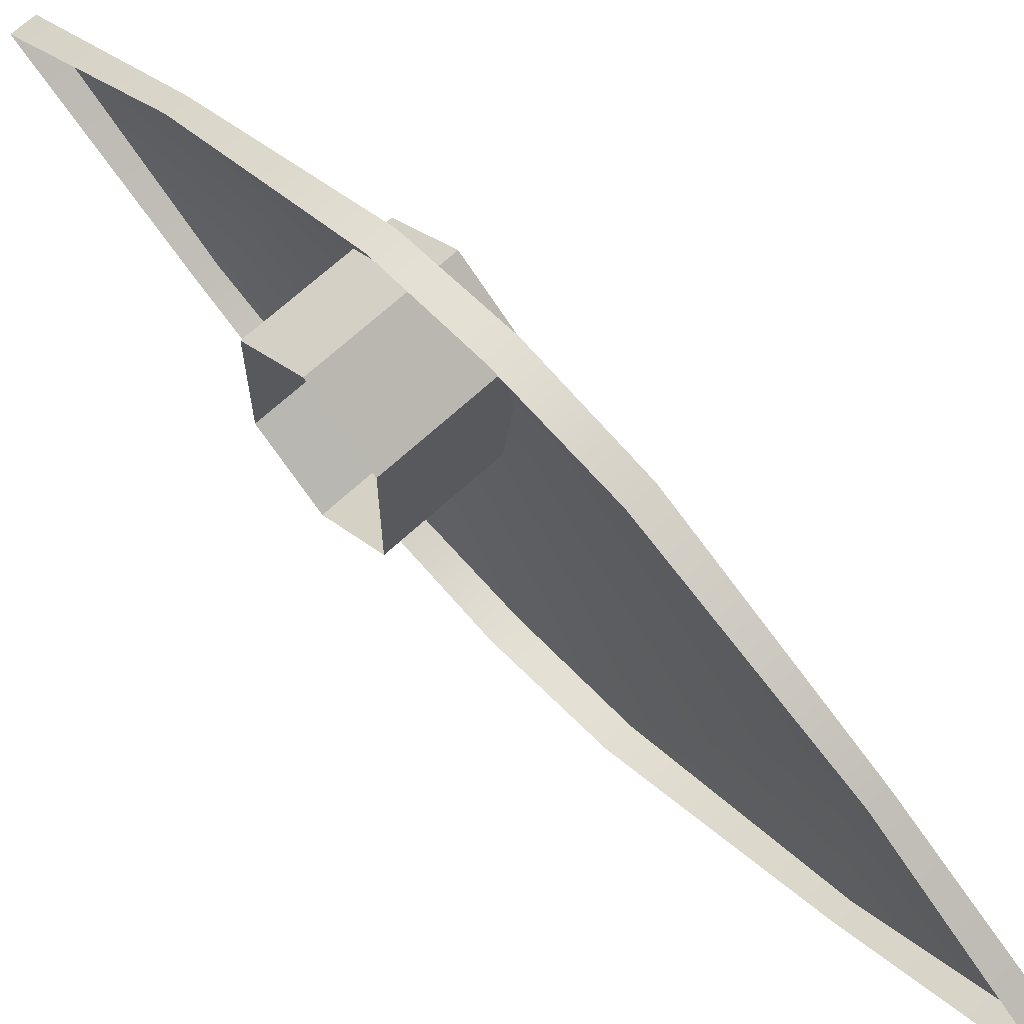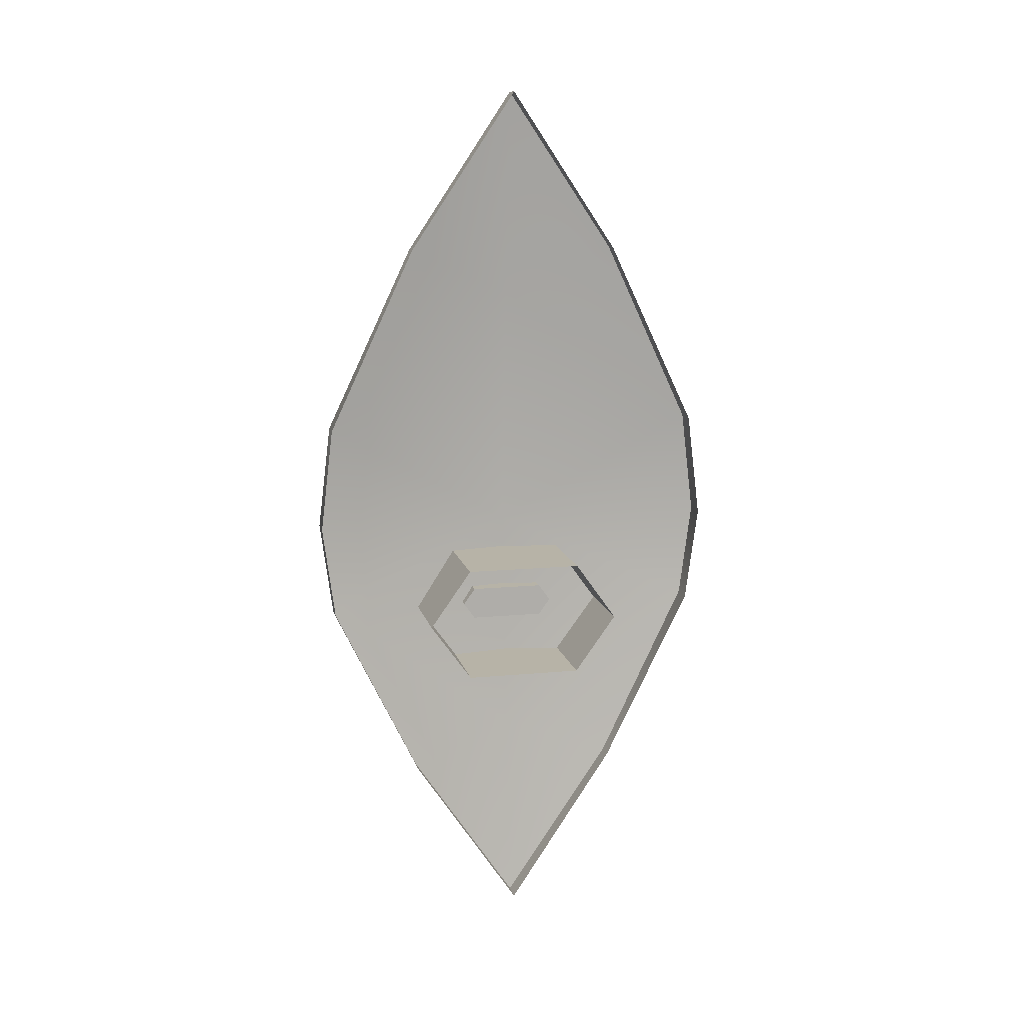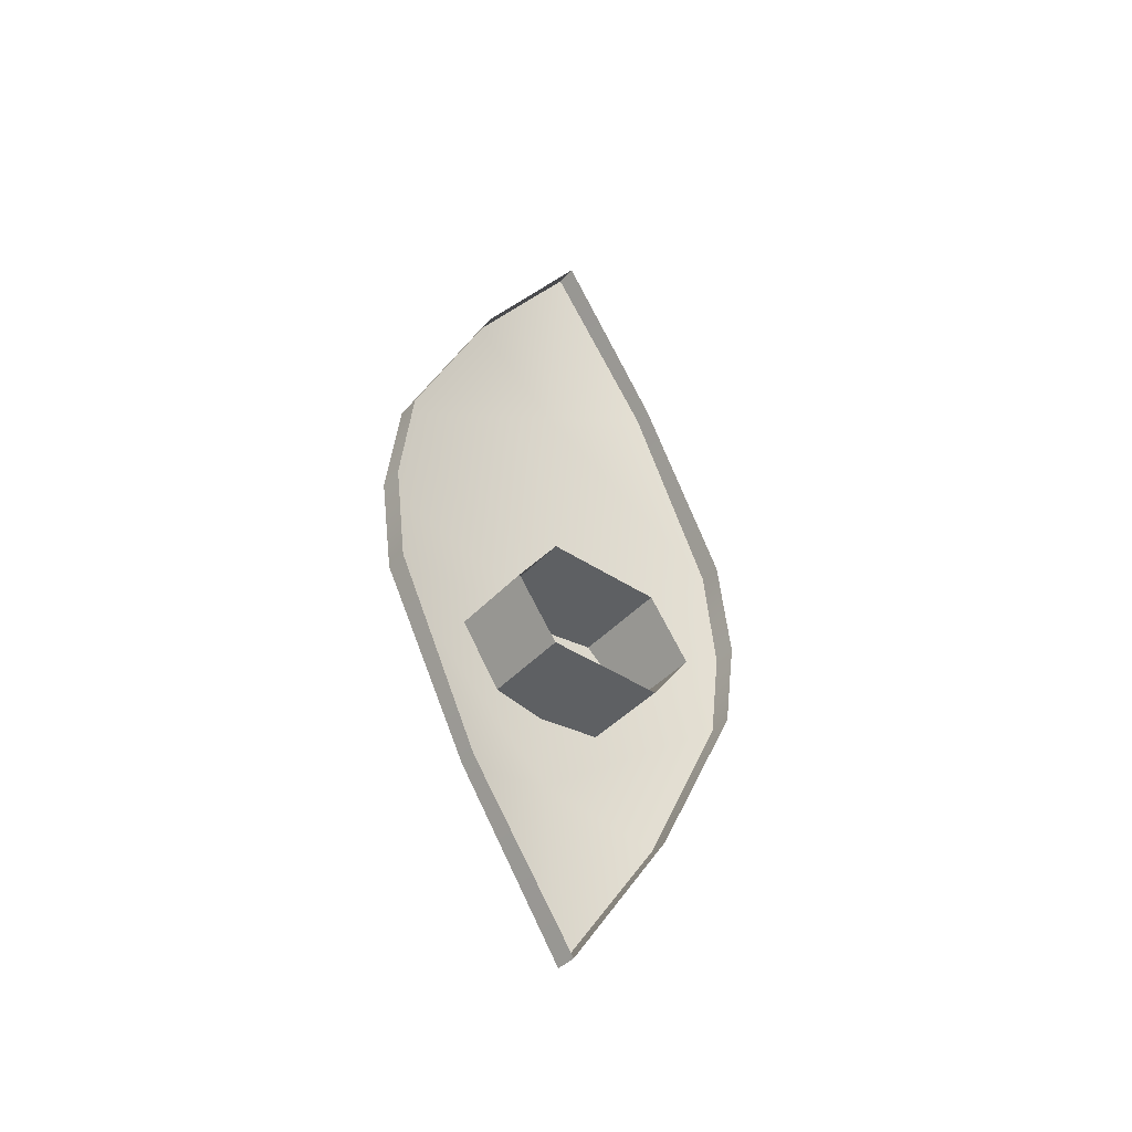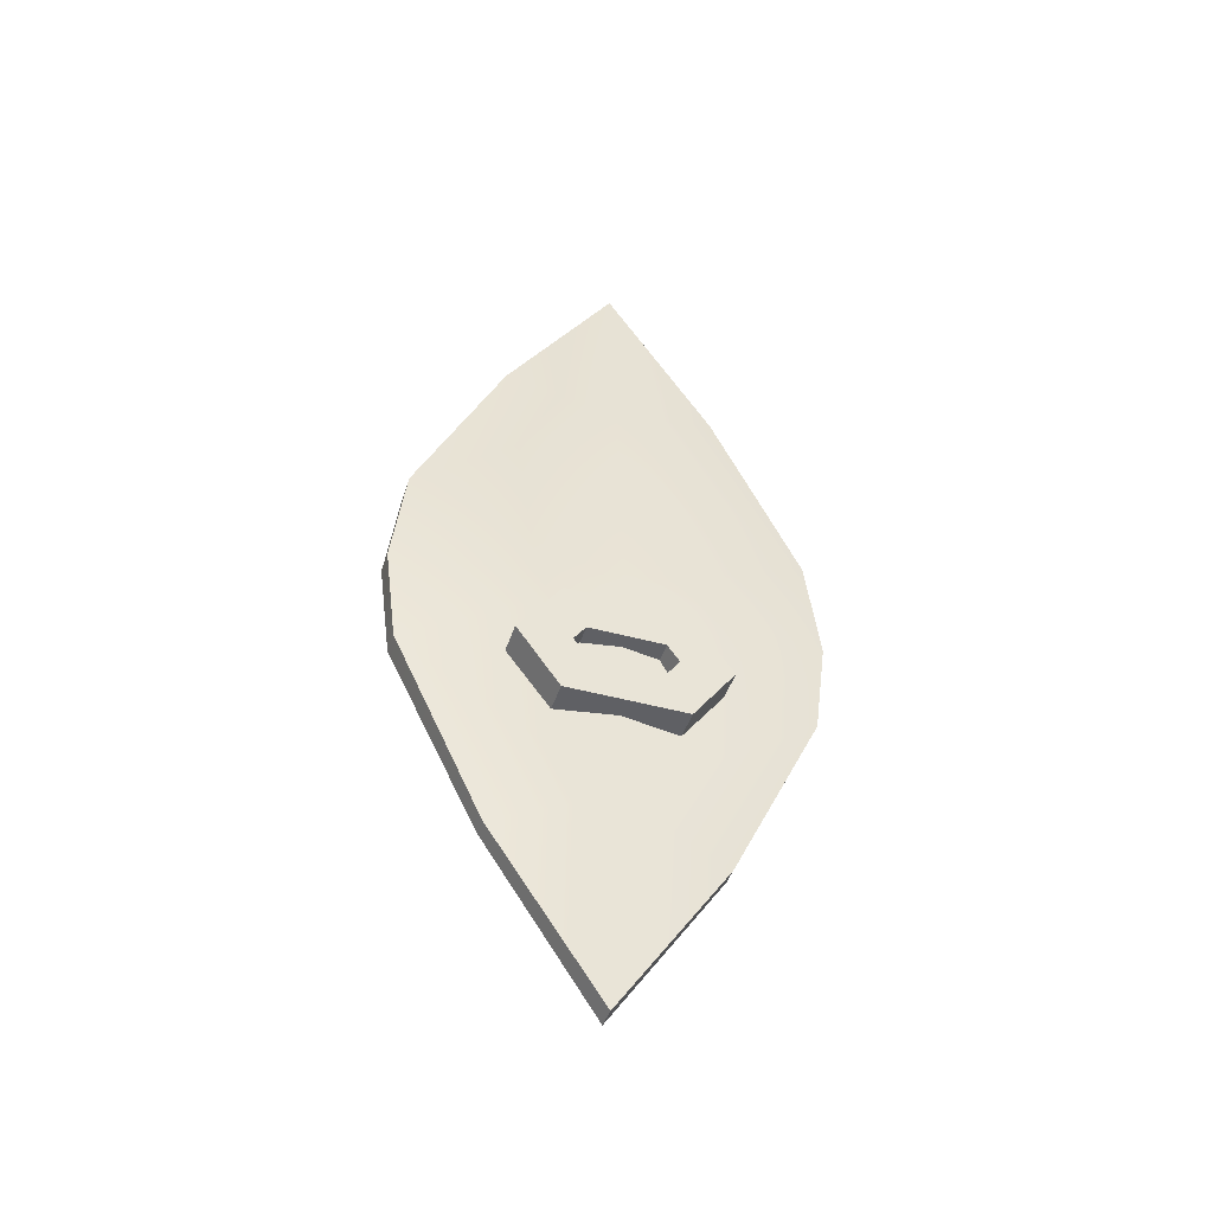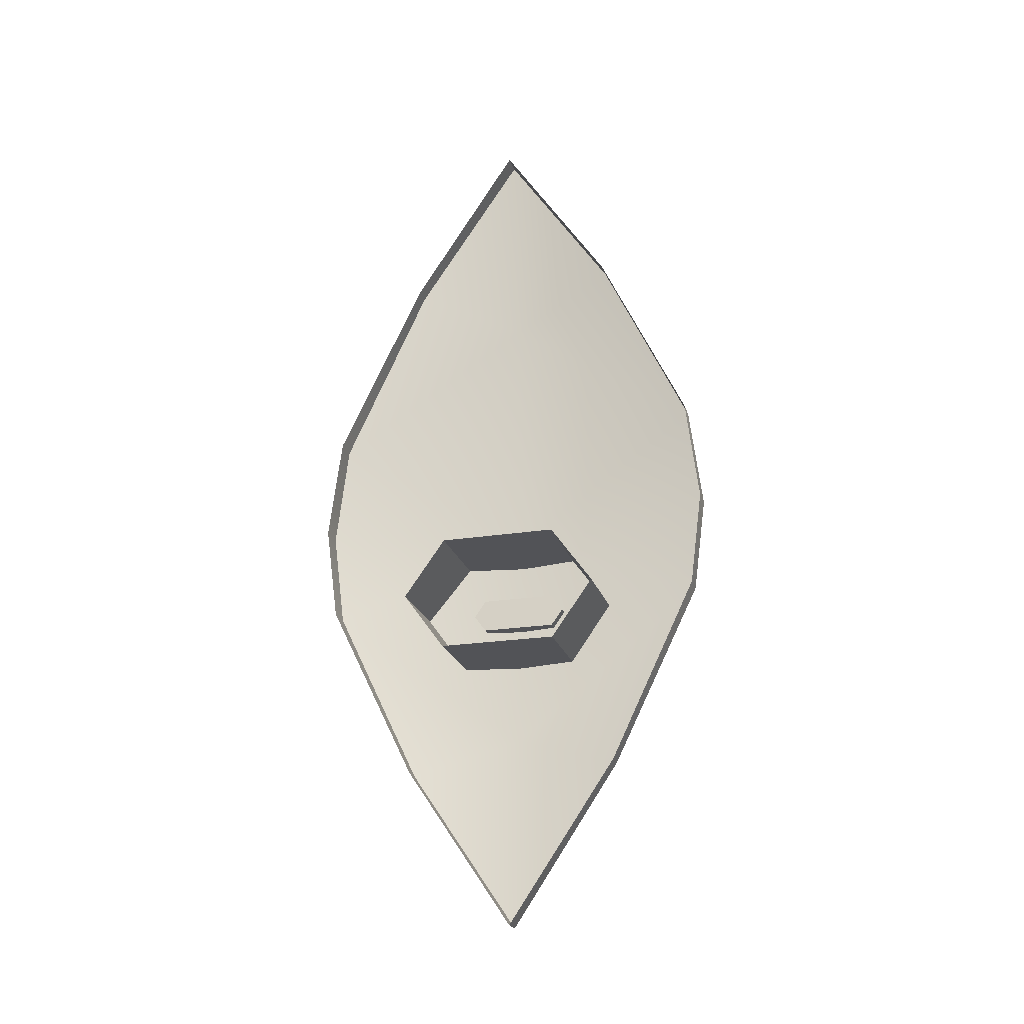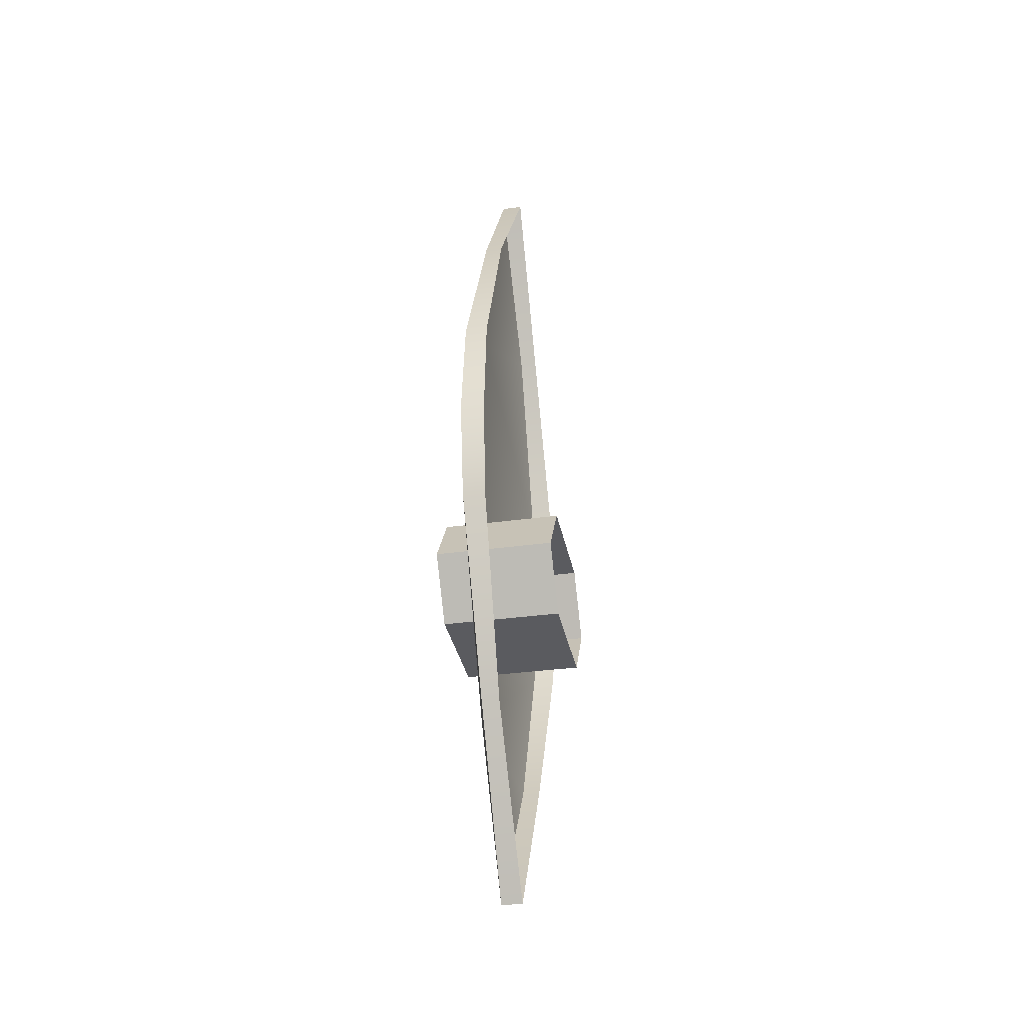
<metadata>
{"format":"obj","ext":"obj","renderer":"f3d","projection":"perspective","resolution":1024,"background":"white","views":[{"elev":67.5,"azim":137.2,"up":"+Z"},{"elev":12.6,"azim":77.3,"up":"+Y"},{"elev":-42.1,"azim":51.5,"up":"+Y"},{"elev":-44.7,"azim":-107.7,"up":"+Y"},{"elev":-22.4,"azim":105.5,"up":"+Y"},{"elev":-33.1,"azim":10.8,"up":"+Y"}]}
</metadata>
<code>
v -13.03 62.07 13.09
v -13.03 88.2 13.09
v 13.1 62.07 13.09
v 13.1 88.2 13.09
v 13.1 62.07 -13.04
v 13.1 88.2 -13.04
v -13.03 62.07 -13.04
v -13.03 88.2 -13.04
v -13.03 75.05 22.42
v -13.03 75.05 -22.36
v 13.1 75.05 -22.36
v 13.1 75.05 22.42
v -13.03 71.45 8.279
v -13.03 78.81 8.245
v -13.03 71.45 -8.223
v -13.03 78.81 -8.189
v -13.03 75.09 10.89
v -13.03 75.09 -10.83
v -5.666 71.45 8.279
v -5.666 78.81 8.245
v -5.666 71.45 -8.223
v -5.666 78.81 -8.189
v -5.666 75.09 10.89
v -5.666 75.09 -10.83
v -1.871 35.75 24.2
v -1.871 162.7 24.2
v 1.942 35.75 24.2
v 1.942 162.7 24.2
v -1.871 35.75 -24.14
v -1.871 162.7 -24.14
v 1.942 35.75 -24.14
v 1.942 162.7 -24.14
v 2.347 -0.2312 0.02817
v 2.347 198.7 0.02817
v -2.275 -0.2312 0.02817
v -2.275 198.7 0.02817
v 2.64 97.6 -46.57
v 2.64 97.6 46.62
v -2.568 97.6 46.62
v -11.24 95.58 0.02817
v -2.568 97.6 -46.57
v -2.408 121.1 -43.69
v -6.96 152 0.02817
v -2.408 121.1 43.75
v 2.479 121.1 43.75
v 2.479 121.1 -43.69
v -2.41 76.13 -43.73
v 2.482 76.13 -43.73
v 2.482 76.13 43.79
v -2.41 76.13 43.79
v -6.96 43.81 0.02817
o Masque2
f 3 12 9 1
f 5 3 1 7
f 10 8 6 11
f 23 20 22 24
f 4 6 8 2
f 24 21 19 23
f 11 5 7 10
f 12 4 2 9
f 2 14 17 9
f 8 16 14 2
f 10 18 16 8
f 7 15 18 10
f 1 13 15 7
f 9 17 13 1
f 14 20 23 17
f 16 22 20 14
f 18 24 22 16
f 15 21 24 18
f 13 19 21 15
f 17 23 19 13
f 38 45 44 39
f 37 41 42 46
f 30 32 46 42
f 48 31 29 47
f 40 43 42 41
f 44 43 40 39
f 34 32 30 36
f 26 28 34 36
f 31 33 35 29
f 35 33 27 25
f 25 27 49 50
f 51 35 25 50
f 39 50 49 38
f 40 51 50 39
f 47 51 40 41
f 48 47 41 37
f 43 36 30 42
f 26 36 43 44
f 45 28 26 44
f 29 35 51 47

</code>
